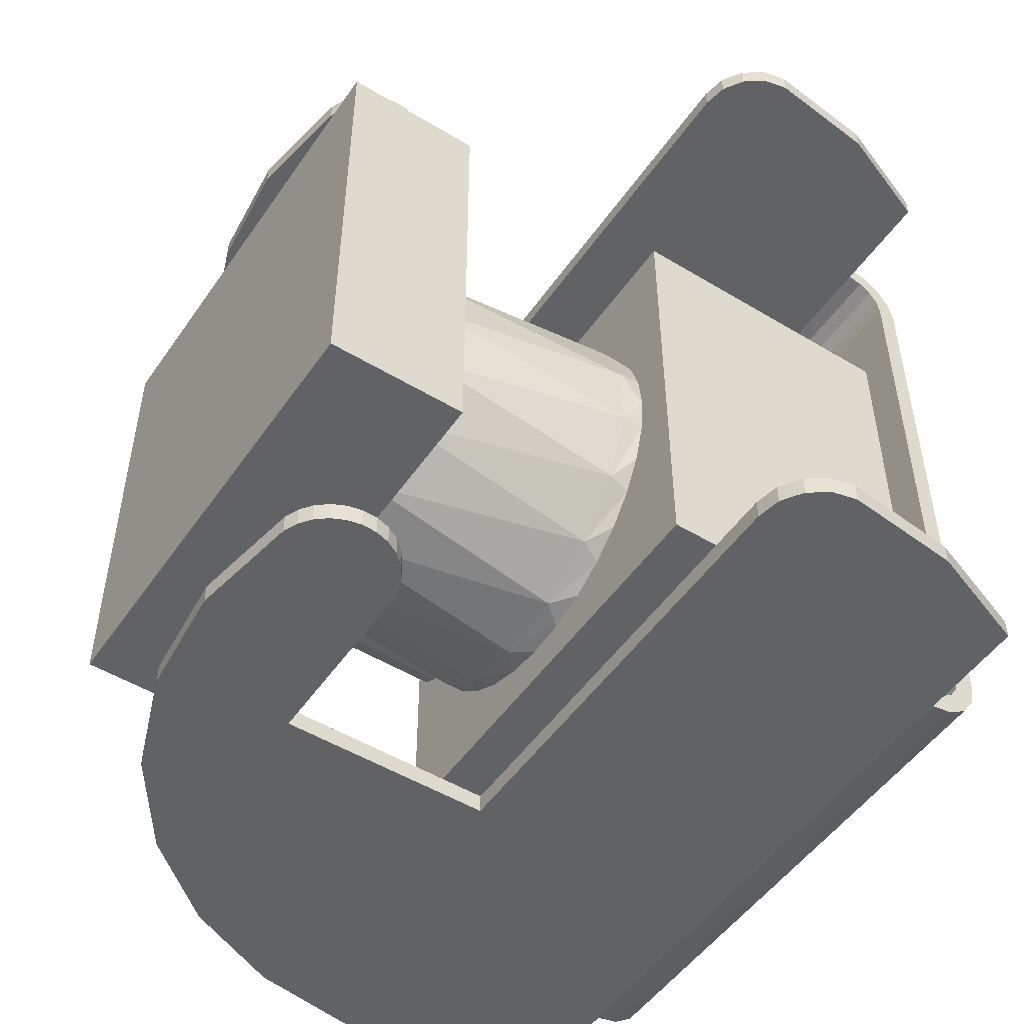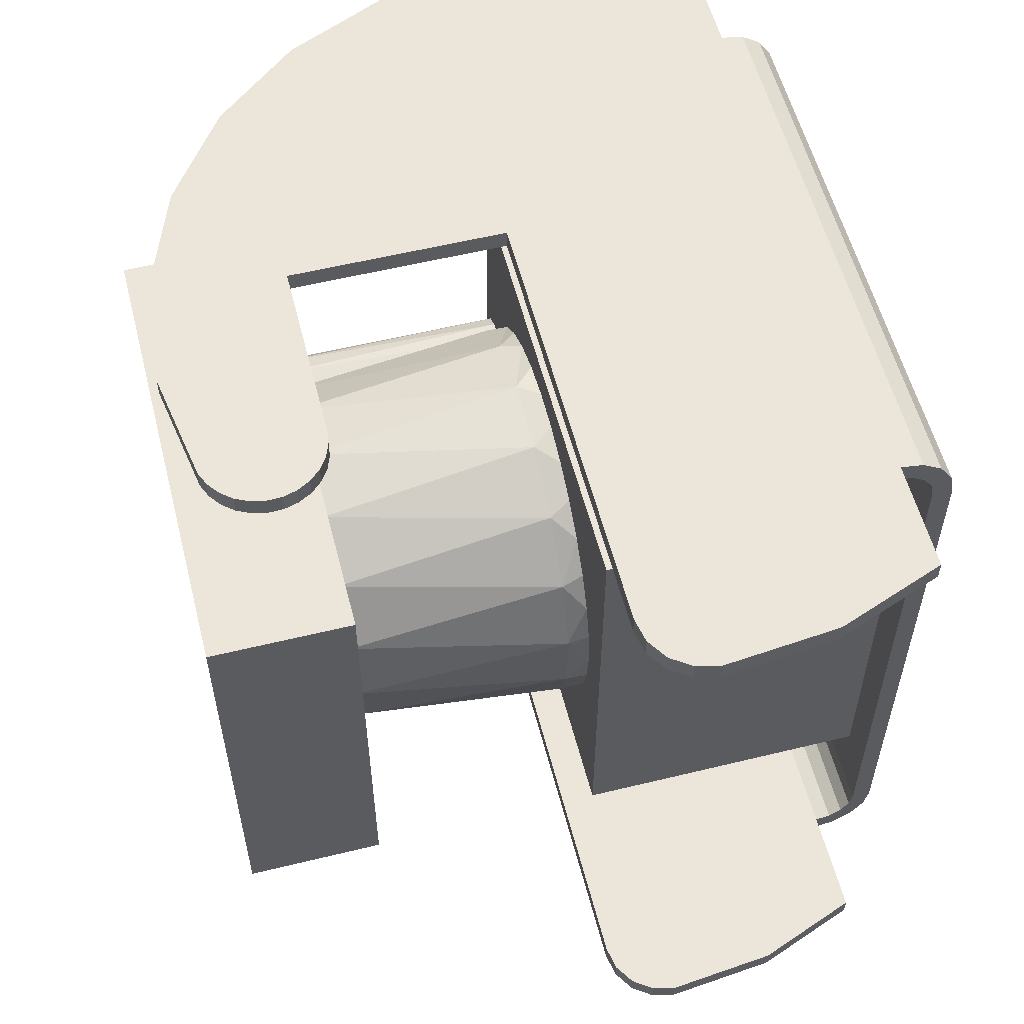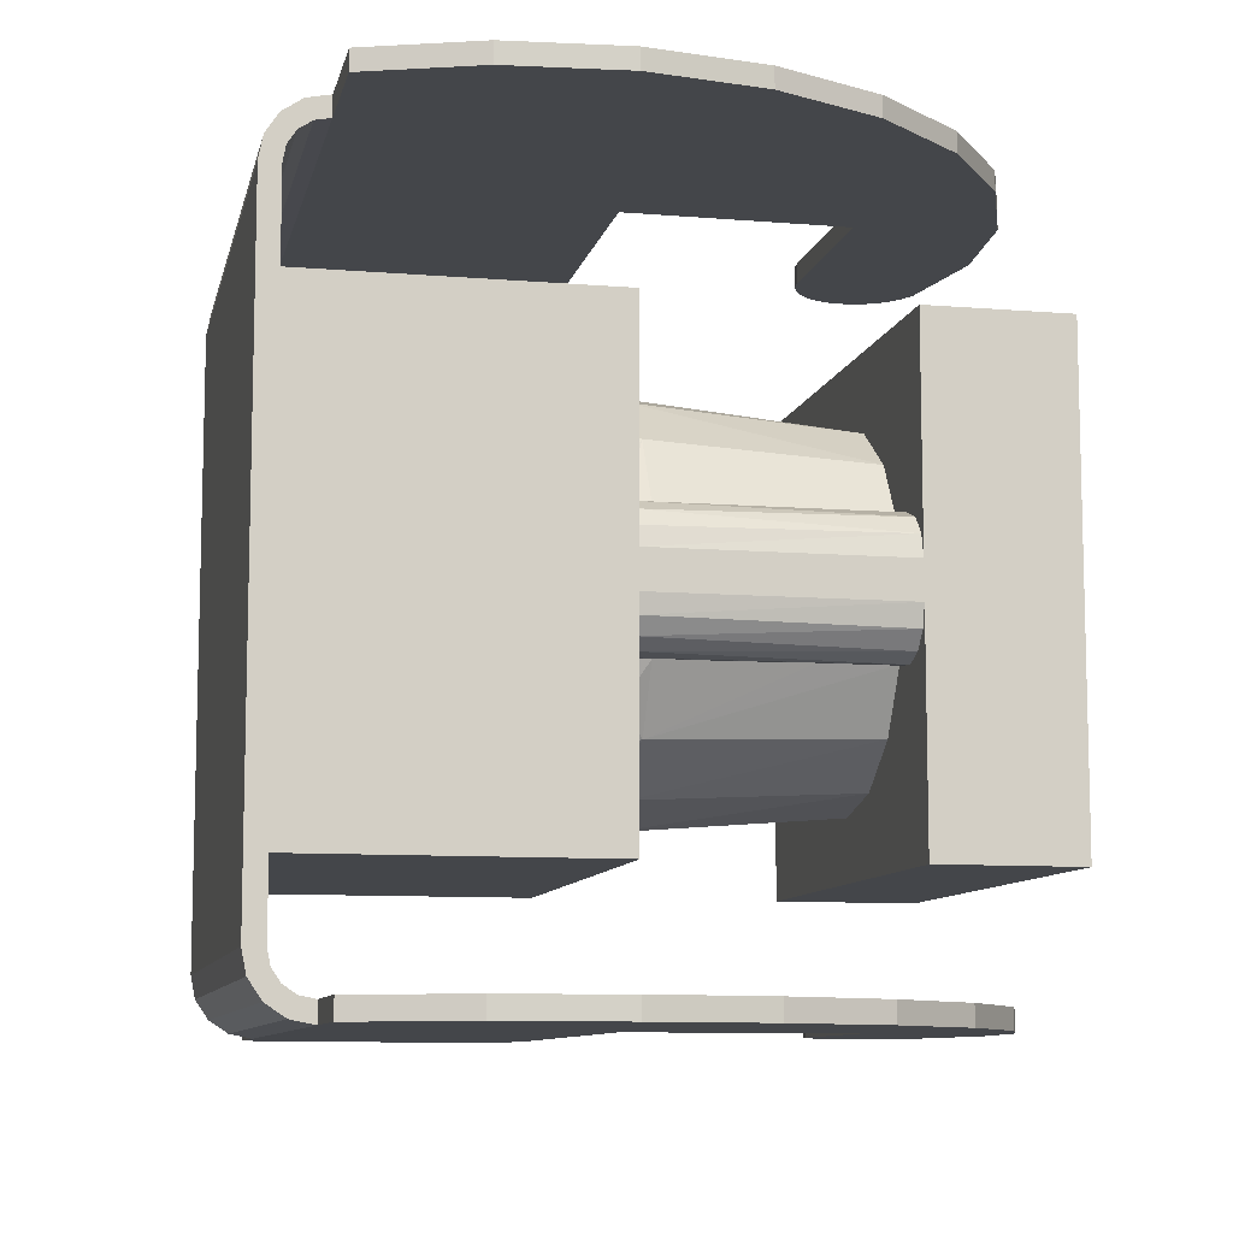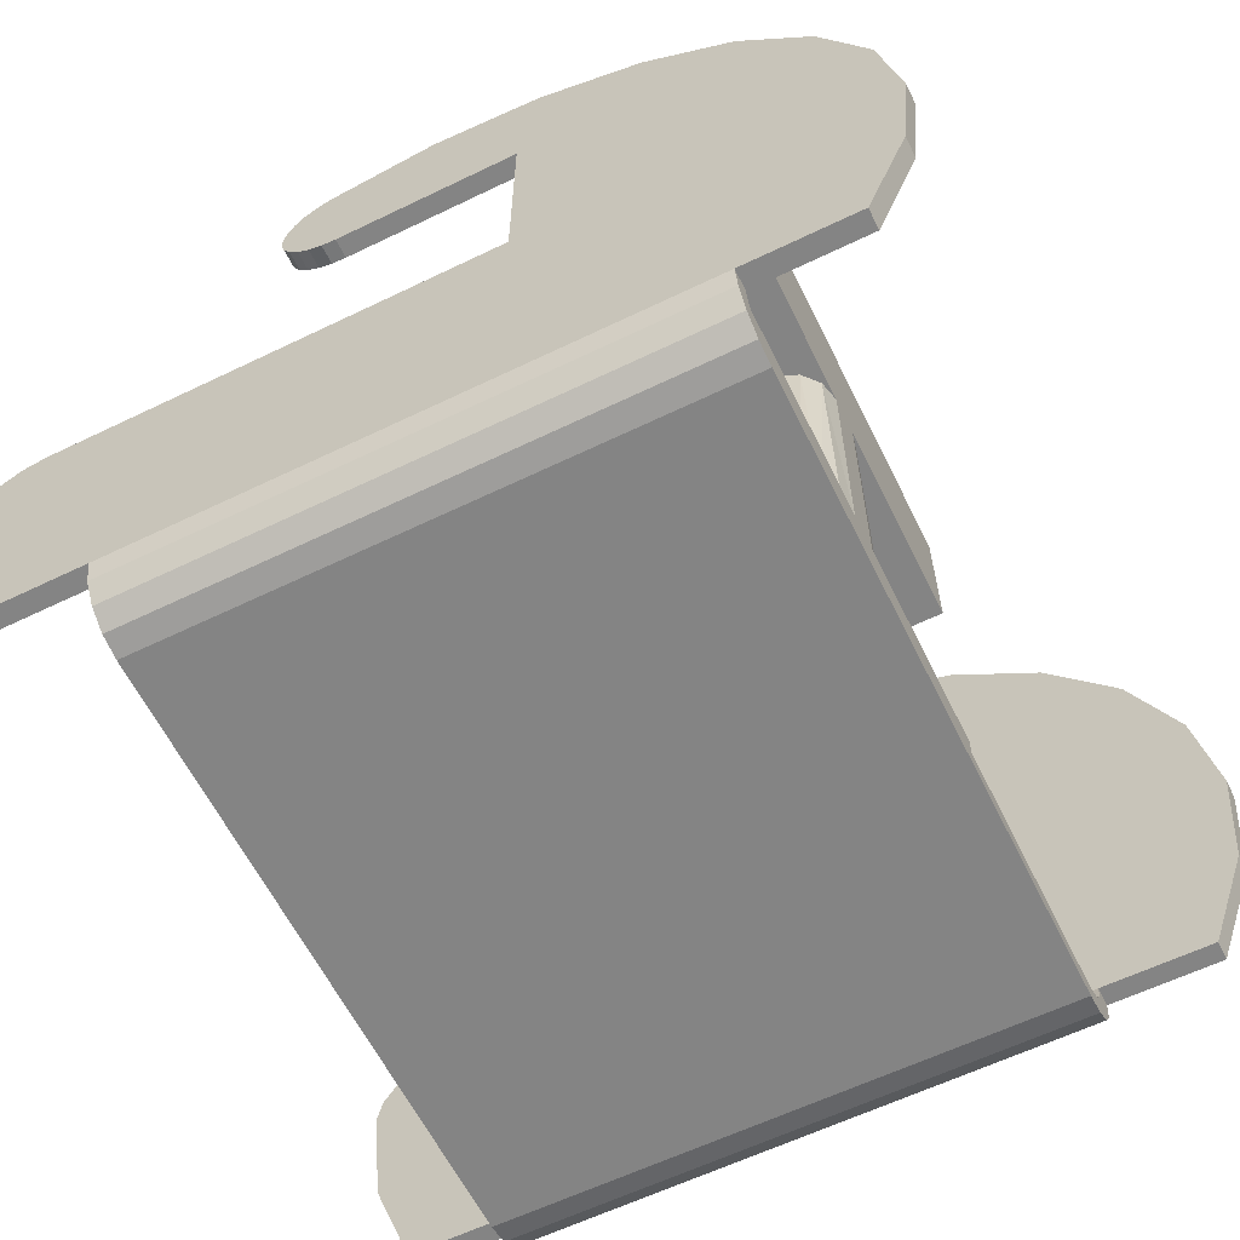
<metadata>
{"format":"obj","ext":"obj","renderer":"f3d","projection":"perspective","resolution":1024,"background":"white","views":[{"elev":-50.5,"azim":56.5,"up":"+Y"},{"elev":56.7,"azim":75.7,"up":"+Y"},{"elev":-9.4,"azim":-102.2,"up":"+Y"},{"elev":-61.3,"azim":-153.8,"up":"+Z"}]}
</metadata>
<code>
g IVCON
v -0.03 -0.03 -0.03075
v -0.03 0.03 -0.03075
v 0.03 0.03 -0.03075
v -0.03 0.03 0.00735
v 0.03 -0.03 -0.03075
v 0.03 0.03 0.00735
v -0.03 -0.03 0.00735
v -0.03 0.00235 0.00735
v -0.03 -0.00235 0.00735
v 0.03 -0.03 0.00735
v -0.03 0.03 0.05605
v 0.03 -0.03 0.05605
v 0.03 0.03 0.05605
v 0.03 -0.03 0.03815
v 0.03 0.03 0.03815
v -0.03 -0.03 0.05605
v -0.03 -0.03 0.03815
v -0.03 0.03 0.03815
v -0.03 0.00235 0.03815
v -0.03 -0.00235 0.03815
v 0.004229 0.02464 0.00735
v 0.0245 -0.004969 0.00735
v 0.009042 0.02331 0.00735
v 0.0135 0.02105 0.00735
v 0.01741 0.01794 0.00735
v 0.02063 0.01412 0.00735
v 0.02302 0.009741 0.00735
v 0.0245 0.004969 0.00735
v 0.025 -0 0.00735
v -0.0295 0.004746 0.00735
v -0.02144 0.01285 0.00735
v -0.02357 0.008335 0.00735
v -0.026 0.008009 0.00735
v -0.01846 0.01686 0.00735
v -0.01474 0.02019 0.00735
v -0.01043 0.02272 0.00735
v -0.005707 0.02434 0.00735
v -0.000754 0.02499 0.00735
v -0.02809 0.006743 0.00735
v -0.009254 0.02051 0.03815
v 0.0225 0 0.03815
v -0.000561 0.02249 0.03815
v 0.00822 0.02094 0.03815
v 0.01571 0.01611 0.03815
v 0.02073 0.008739 0.03815
v -0.02932 0.00512 0.03815
v -0.02744 0.007265 0.03815
v -0.01649 0.0153 0.03815
v -0.02932 -0.00512 0.03815
v 0.00822 -0.02094 0.03815
v -0.02114 -0.007695 0.03815
v -0.02195 -0.007988 0.03815
v -0.02478 -0.008299 0.03815
v -0.01649 -0.0153 0.03815
v -0.02744 -0.007265 0.03815
v -0.000561 -0.02249 0.03815
v -0.009254 -0.02051 0.03815
v -0.0295 -0.004746 0.00735
v -0.005707 -0.02434 0.00735
v -0.01043 -0.02272 0.00735
v -0.01474 -0.02019 0.00735
v -0.01846 -0.01686 0.00735
v -0.02144 -0.01285 0.00735
v -0.02357 -0.008335 0.00735
v -0.026 -0.008009 0.00735
v -0.02809 -0.006743 0.00735
v 0.02302 -0.009741 0.00735
v 0.02063 -0.01412 0.00735
v 0.01741 -0.01794 0.00735
v 0.0135 -0.02105 0.00735
v 0.009042 -0.02331 0.00735
v 0.004229 -0.02464 0.00735
v -0.000754 -0.02499 0.00735
v 0.02073 -0.008739 0.03815
v 0.01571 -0.01611 0.03815
v -0.02114 0.007695 0.03815
v -0.02195 0.007988 0.02856
v -0.02195 0.007988 0.03815
v -0.02279 0.008227 0.01877
v -0.02478 0.008299 0.03815
v -0.02357 0.008335 0.01015
v -0.0189 0.01636 0.01015
v -0.02195 -0.007988 0.02856
v -0.0189 -0.01636 0.01015
v -0.02279 -0.008227 0.01877
v -0.02357 -0.008335 0.01015
v -0.01163 0.02213 0.01015
v -0.00275 0.02485 0.01015
v 0.006508 0.02414 0.01015
v 0.01487 0.0201 0.01015
v 0.02118 0.01329 0.01015
v 0.02457 0.004642 0.01015
v 0.02457 -0.004642 0.01015
v 0.02118 -0.01329 0.01015
v 0.01487 -0.0201 0.01015
v 0.006508 -0.02414 0.01015
v -0.00275 -0.02485 0.01015
v -0.01163 -0.02213 0.01015
v 0.01357 0.047 0.037
v 0.001736 0.047 0.05497
v 0.01587 0.047 0.05266
v 0.01587 0.0445 0.05266
v 0.01545 0.047 0.03723
v 0.01722 0.047 0.03789
v 0.01761 0.047 0.0519
v 0.01761 0.0445 0.0519
v -0.01 0.047 0.037
v -0.01252 0.047 0.05356
v 0.001736 0.0445 0.05497
v -0.035 0.047 -0.02575
v -0.02592 0.047 0.04851
v -0.01252 0.0445 0.05356
v -0.03757 0.047 0.04017
v -0.02592 0.0445 0.04851
v -0.0486 0.047 -0.02575
v -0.04667 0.047 0.0291
v -0.03757 0.0445 0.04017
v -0.0526 0.047 0.01606
v -0.04667 0.0445 0.0291
v -0.0536 0.047 -0.01233
v -0.05497 0.047 0.001934
v -0.0526 0.0445 0.01606
v -0.05497 0.0445 0.001934
v -0.0536 0.0445 -0.01233
v -0.0486 0.0445 -0.02575
v -0.01 0.047 0.0095
v 0.035 0.047 -0.02575
v 0.035 0.04643 -0.02862
v -0.035 0.0448 -0.03105
v -0.035 0.04643 -0.02862
v -0.035 0.0445 -0.02575
v 0.04698 0.047 0.0095
v 0.0486 0.047 -0.02575
v 0.035 0.0445 -0.02575
v 0.05254 0.047 0.007246
v 0.05358 0.047 -0.01241
v 0.0486 0.0445 -0.02575
v 0.04998 0.047 0.008915
v 0.05429 0.047 0.004738
v 0.05497 0.047 0.001755
v 0.05358 0.0445 -0.01241
v 0.05497 0.0445 0.001755
v 0.05429 0.0445 0.004738
v 0.05254 0.0445 0.007246
v 0.04998 0.0445 0.008915
v -0.01 0.0445 0.0095
v 0.04698 0.0445 0.0095
v -0.01 0.0445 0.037
v 0.01357 0.0445 0.037
v 0.01545 0.0445 0.03723
v 0.01879 0.047 0.03895
v 0.01722 0.0445 0.03789
v 0.01912 0.047 0.05076
v 0.02007 0.047 0.04034
v 0.01879 0.0445 0.03895
v 0.02032 0.047 0.04929
v 0.02098 0.047 0.042
v 0.02007 0.0445 0.04034
v 0.02114 0.047 0.04758
v 0.02148 0.047 0.04383
v 0.02098 0.0445 0.042
v 0.02153 0.047 0.04573
v 0.02148 0.0445 0.04383
v 0.02153 0.0445 0.04573
v 0.02114 0.0445 0.04758
v 0.02032 0.0445 0.04929
v 0.01912 0.0445 0.05076
v 0.035 0.0448 -0.03105
v 0.035 0.04237 -0.03268
v -0.035 0.04237 -0.03268
v -0.035 0.04412 -0.02766
v 0.035 0.0395 -0.03325
v -0.035 0.0395 -0.03325
v -0.035 0.04141 -0.03037
v -0.035 0.04304 -0.02929
v 0.035 -0.0395 -0.03325
v -0.035 -0.0395 -0.03325
v -0.035 0.0395 -0.03075
v 0.035 0.0395 -0.03075
v 0.035 -0.0395 -0.03075
v 0.035 0.04304 -0.02929
v 0.035 0.04141 -0.03037
v 0.035 0.04412 -0.02766
v 0.035 -0.04237 -0.03268
v -0.035 -0.04237 -0.03268
v -0.035 -0.0395 -0.03075
v 0.035 -0.04141 -0.03037
v 0.035 -0.0448 -0.03105
v -0.035 -0.0448 -0.03105
v -0.035 -0.04304 -0.02929
v -0.035 -0.04141 -0.03037
v 0.035 -0.04643 -0.02862
v -0.035 -0.04643 -0.02862
v -0.035 -0.0445 -0.02575
v -0.035 -0.04412 -0.02766
v 0.035 -0.047 -0.02575
v -0.035 -0.047 -0.02575
v -0.01 -0.047 0.0095
v -0.02592 -0.047 0.04851
v -0.04667 -0.047 0.0291
v -0.0486 -0.047 -0.02575
v -0.03757 -0.047 0.04017
v 0.035 -0.0445 -0.02575
v 0.04698 -0.047 0.0095
v 0.0486 -0.047 -0.02575
v 0.0486 -0.0445 -0.02575
v 0.035 -0.04412 -0.02766
v 0.035 -0.04304 -0.02929
v 0.001737 -0.047 0.05497
v -0.01 -0.047 0.037
v 0.01357 -0.047 0.037
v -0.01 -0.0445 0.037
v 0.01545 -0.047 0.03723
v 0.01545 -0.0445 0.03723
v 0.01357 -0.0445 0.037
v -0.01252 -0.047 0.05356
v -0.01 -0.0445 0.0095
v 0.04698 -0.0445 0.0095
v 0.04998 -0.047 0.008915
v 0.05358 -0.047 -0.01241
v 0.05254 -0.047 0.007246
v 0.04998 -0.0445 0.008915
v 0.05429 -0.047 0.004738
v 0.05254 -0.0445 0.007246
v 0.05497 -0.047 0.001755
v 0.05429 -0.0445 0.004738
v 0.05497 -0.0445 0.001755
v 0.05358 -0.0445 -0.01241
v -0.0526 -0.047 0.01606
v -0.0536 -0.047 -0.01233
v -0.0486 -0.0445 -0.02575
v -0.05497 -0.047 0.001935
v -0.0536 -0.0445 -0.01233
v -0.0526 -0.0445 0.01606
v -0.05497 -0.0445 0.001934
v -0.04667 -0.0445 0.0291
v -0.03757 -0.0445 0.04017
v -0.02592 -0.0445 0.04851
v -0.01252 -0.0445 0.05356
v 0.01587 -0.047 0.05266
v 0.001736 -0.0445 0.05497
v 0.01722 -0.047 0.03789
v 0.01761 -0.047 0.0519
v 0.01587 -0.0445 0.05266
v 0.01879 -0.047 0.03895
v 0.01912 -0.047 0.05076
v 0.01761 -0.0445 0.0519
v 0.02007 -0.047 0.04034
v 0.02032 -0.047 0.04929
v 0.01912 -0.0445 0.05076
v 0.02098 -0.047 0.042
v 0.02114 -0.047 0.04758
v 0.02032 -0.0445 0.04929
v 0.02148 -0.047 0.04383
v 0.02153 -0.047 0.04573
v 0.02114 -0.0445 0.04758
v 0.02153 -0.0445 0.04573
v 0.02148 -0.0445 0.04383
v 0.02098 -0.0445 0.042
v 0.02007 -0.0445 0.04034
v 0.01879 -0.0445 0.03895
v 0.01722 -0.0445 0.03789
f 1 2 3
f 4 3 2
f 5 1 3
f 6 5 3
f 4 6 3
f 7 2 1
f 8 4 2
f 7 9 2
f 8 2 9
f 10 1 5
f 10 7 1
f 10 5 6
f 11 12 13
f 14 13 12
f 15 11 13
f 14 15 13
f 11 16 12
f 17 12 16
f 14 12 17
f 18 16 11
f 19 16 18
f 20 16 19
f 20 17 16
f 18 11 15
f 21 6 4
f 22 10 6
f 23 6 21
f 24 6 23
f 25 6 24
f 26 6 25
f 27 6 26
f 28 6 27
f 29 6 28
f 22 6 29
f 30 4 8
f 31 4 32
f 33 32 4
f 34 4 31
f 35 4 34
f 36 4 35
f 37 4 36
f 38 4 37
f 21 4 38
f 39 33 4
f 30 39 4
f 40 18 15
f 41 15 14
f 42 40 15
f 43 42 15
f 44 43 15
f 45 44 15
f 41 45 15
f 46 19 18
f 47 46 18
f 48 47 18
f 40 48 18
f 8 20 19
f 46 8 19
f 49 17 20
f 50 14 17
f 51 17 52
f 53 52 17
f 54 17 51
f 55 53 17
f 49 55 17
f 56 50 17
f 57 56 17
f 54 57 17
f 8 9 20
f 58 20 9
f 58 49 20
f 58 9 7
f 59 7 10
f 60 7 59
f 61 7 60
f 62 7 61
f 63 7 62
f 64 7 63
f 65 7 64
f 66 58 7
f 65 66 7
f 30 8 46
f 67 10 22
f 68 10 67
f 69 10 68
f 70 10 69
f 71 10 70
f 72 10 71
f 73 10 72
f 59 10 73
f 74 41 14
f 75 74 14
f 50 75 14
f 76 77 78
f 79 78 77
f 48 76 78
f 48 78 80
f 81 80 78
f 81 78 79
f 48 77 76
f 82 77 48
f 82 79 77
f 51 52 83
f 53 83 52
f 84 51 83
f 85 83 53
f 84 83 85
f 84 54 51
f 65 53 55
f 85 53 86
f 64 86 53
f 65 64 53
f 66 55 49
f 65 55 66
f 66 49 58
f 39 46 47
f 30 46 39
f 48 80 47
f 33 47 80
f 39 47 33
f 33 80 81
f 87 48 40
f 87 82 48
f 88 40 42
f 88 87 40
f 89 42 43
f 89 88 42
f 90 43 44
f 90 89 43
f 91 44 45
f 91 90 44
f 92 45 41
f 92 91 45
f 93 41 74
f 93 92 41
f 94 74 75
f 94 93 74
f 95 75 50
f 95 94 75
f 96 50 56
f 96 95 50
f 97 56 57
f 97 96 56
f 98 57 54
f 98 97 57
f 84 98 54
f 84 85 86
f 63 84 86
f 64 63 86
f 82 81 79
f 32 81 82
f 33 81 32
f 34 82 87
f 31 32 82
f 34 31 82
f 36 87 88
f 35 34 87
f 36 35 87
f 38 88 89
f 37 36 88
f 38 37 88
f 23 89 90
f 21 38 89
f 23 21 89
f 25 90 91
f 24 23 90
f 25 24 90
f 27 91 92
f 26 25 91
f 27 26 91
f 29 92 93
f 28 27 92
f 29 28 92
f 22 93 94
f 22 29 93
f 68 94 95
f 67 22 94
f 68 67 94
f 70 95 96
f 69 68 95
f 70 69 95
f 72 96 97
f 71 70 96
f 72 71 96
f 59 97 98
f 73 72 97
f 59 73 97
f 61 98 84
f 60 59 98
f 61 60 98
f 62 61 84
f 63 62 84
f 99 100 101
f 102 101 100
f 103 99 101
f 104 103 101
f 105 104 101
f 106 105 101
f 106 101 102
f 107 108 100
f 109 100 108
f 99 107 100
f 102 100 109
f 110 111 108
f 112 108 111
f 107 110 108
f 109 108 112
f 110 113 111
f 114 111 113
f 112 111 114
f 115 116 113
f 117 113 116
f 110 115 113
f 114 113 117
f 115 118 116
f 119 116 118
f 117 116 119
f 120 121 118
f 122 118 121
f 115 120 118
f 119 118 122
f 123 121 120
f 122 121 123
f 124 120 115
f 123 120 124
f 125 115 110
f 124 115 125
f 126 127 110
f 128 110 127
f 107 126 110
f 129 110 130
f 128 130 110
f 131 110 129
f 125 110 131
f 132 133 127
f 134 127 133
f 126 132 127
f 134 128 127
f 135 136 133
f 137 133 136
f 138 135 133
f 132 138 133
f 137 134 133
f 139 140 136
f 141 136 140
f 135 139 136
f 137 136 141
f 142 140 139
f 141 140 142
f 143 139 135
f 142 139 143
f 144 135 138
f 143 135 144
f 145 138 132
f 144 138 145
f 146 132 126
f 147 132 146
f 145 132 147
f 148 126 107
f 146 126 148
f 149 107 99
f 148 107 149
f 149 99 103
f 150 103 104
f 150 149 103
f 105 151 104
f 152 104 151
f 150 104 152
f 153 154 151
f 155 151 154
f 105 153 151
f 152 151 155
f 156 157 154
f 158 154 157
f 153 156 154
f 155 154 158
f 159 160 157
f 161 157 160
f 156 159 157
f 158 157 161
f 159 162 160
f 163 160 162
f 161 160 163
f 164 162 159
f 163 162 164
f 165 159 156
f 164 159 165
f 166 156 153
f 165 156 166
f 167 153 105
f 166 153 167
f 167 105 106
f 168 129 130
f 128 168 130
f 169 170 129
f 171 129 170
f 168 169 129
f 131 129 171
f 172 173 170
f 174 170 173
f 169 172 170
f 175 170 174
f 171 170 175
f 176 173 172
f 176 177 173
f 178 173 177
f 174 173 178
f 179 172 169
f 180 176 172
f 179 180 172
f 181 169 168
f 182 179 169
f 182 169 181
f 134 168 128
f 183 168 134
f 181 168 183
f 184 177 176
f 184 185 177
f 186 177 185
f 178 177 186
f 187 184 176
f 187 176 180
f 188 189 185
f 190 185 189
f 184 188 185
f 191 185 190
f 186 185 191
f 192 193 189
f 194 189 193
f 188 192 189
f 195 189 194
f 190 189 195
f 196 197 193
f 194 193 197
f 192 196 193
f 198 197 196
f 199 197 198
f 200 201 197
f 194 197 201
f 202 200 197
f 199 202 197
f 188 196 192
f 203 196 188
f 204 198 196
f 205 204 196
f 206 205 196
f 206 196 203
f 207 188 184
f 207 203 188
f 208 184 187
f 207 184 208
f 209 210 211
f 212 211 210
f 213 209 211
f 214 213 211
f 215 211 212
f 214 211 215
f 216 198 210
f 217 210 198
f 209 216 210
f 212 210 217
f 218 198 204
f 216 199 198
f 217 198 218
f 205 219 204
f 218 204 219
f 220 221 219
f 222 219 221
f 205 220 219
f 218 219 222
f 220 223 221
f 224 221 223
f 222 221 224
f 220 225 223
f 226 223 225
f 224 223 226
f 227 225 220
f 226 225 227
f 228 220 205
f 227 220 228
f 228 205 206
f 229 230 201
f 231 201 230
f 200 229 201
f 194 201 231
f 229 232 230
f 233 230 232
f 231 230 233
f 234 232 229
f 235 232 234
f 233 232 235
f 236 229 200
f 234 229 236
f 237 200 202
f 236 200 237
f 238 202 199
f 237 202 238
f 239 199 216
f 238 199 239
f 239 216 209
f 213 240 209
f 241 209 240
f 239 209 241
f 242 243 240
f 244 240 243
f 213 242 240
f 241 240 244
f 245 246 243
f 247 243 246
f 242 245 243
f 247 244 243
f 248 249 246
f 250 246 249
f 245 248 246
f 247 246 250
f 251 252 249
f 253 249 252
f 248 251 249
f 250 249 253
f 254 255 252
f 256 252 255
f 251 254 252
f 253 252 256
f 257 255 254
f 256 255 257
f 258 254 251
f 257 254 258
f 259 251 248
f 258 251 259
f 260 248 245
f 259 248 260
f 261 245 242
f 260 245 261
f 262 242 213
f 261 242 262
f 262 213 214
f 215 241 244
f 214 215 244
f 262 214 244
f 247 262 244
f 212 239 241
f 215 212 241
f 194 238 239
f 212 194 239
f 194 237 238
f 231 236 237
f 194 231 237
f 231 234 236
f 233 235 234
f 231 233 234
f 217 203 194
f 207 194 203
f 212 217 194
f 207 195 194
f 218 206 203
f 217 218 203
f 224 228 206
f 222 224 206
f 218 222 206
f 226 227 228
f 224 226 228
f 247 261 262
f 250 260 261
f 247 250 261
f 253 259 260
f 250 253 260
f 256 258 259
f 253 256 259
f 256 257 258
f 208 190 195
f 207 208 195
f 187 191 190
f 208 187 190
f 180 186 191
f 187 180 191
f 179 186 180
f 179 178 186
f 182 178 179
f 182 174 178
f 181 175 174
f 182 181 174
f 183 171 175
f 181 183 175
f 134 131 171
f 183 134 171
f 146 131 134
f 114 131 146
f 119 125 131
f 117 119 131
f 114 117 131
f 147 146 134
f 137 147 134
f 109 148 149
f 150 109 149
f 112 146 148
f 109 112 148
f 112 114 146
f 137 145 147
f 141 144 145
f 137 141 145
f 141 143 144
f 141 142 143
f 122 124 125
f 119 122 125
f 122 123 124
f 150 102 109
f 152 106 102
f 150 152 102
f 155 167 106
f 152 155 106
f 158 166 167
f 155 158 167
f 161 165 166
f 158 161 166
f 163 164 165
f 161 163 165

</code>
